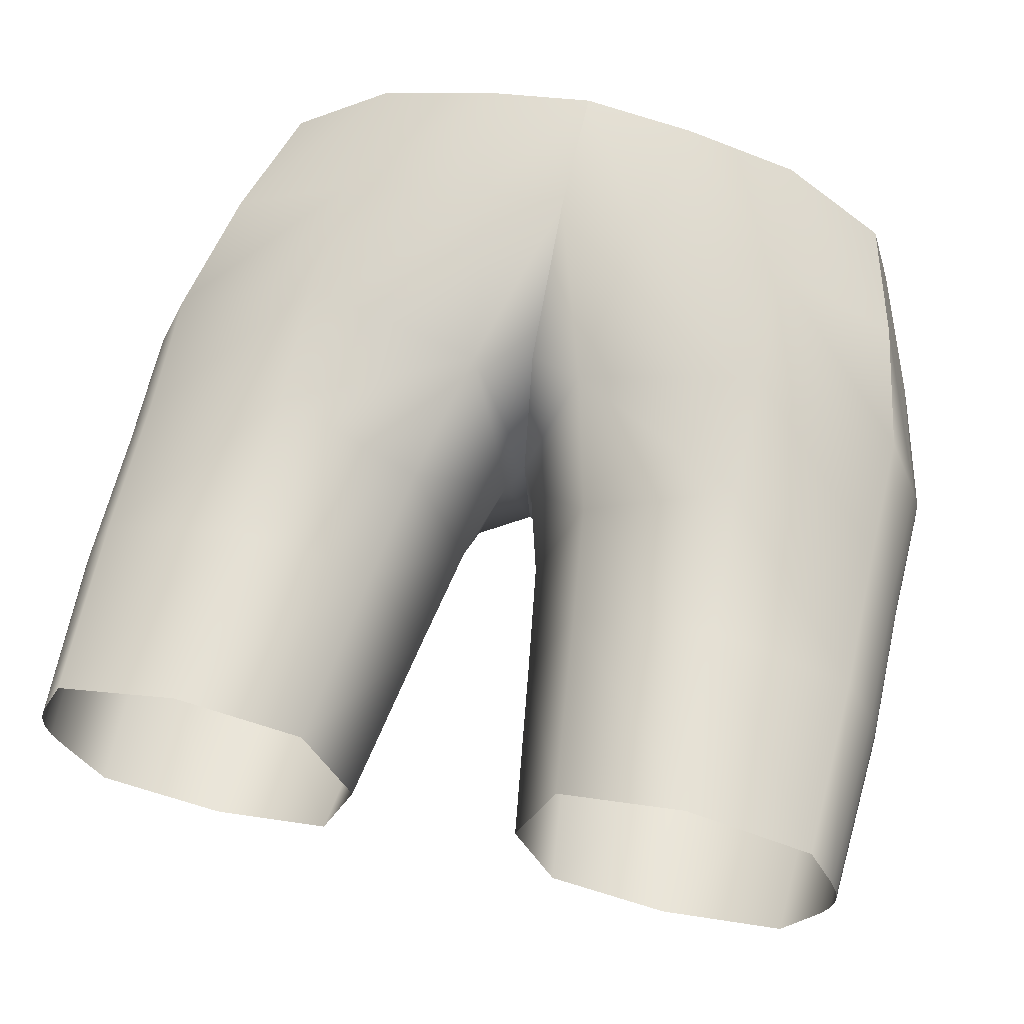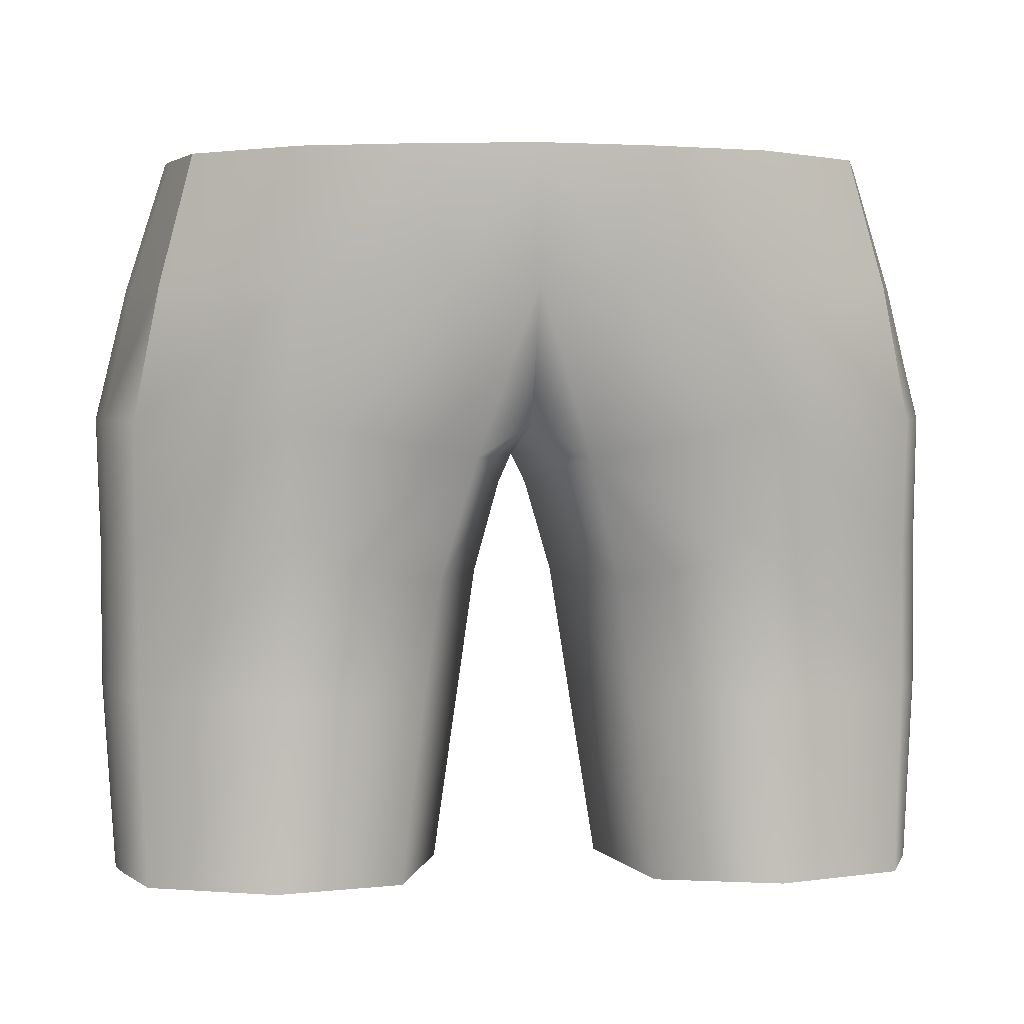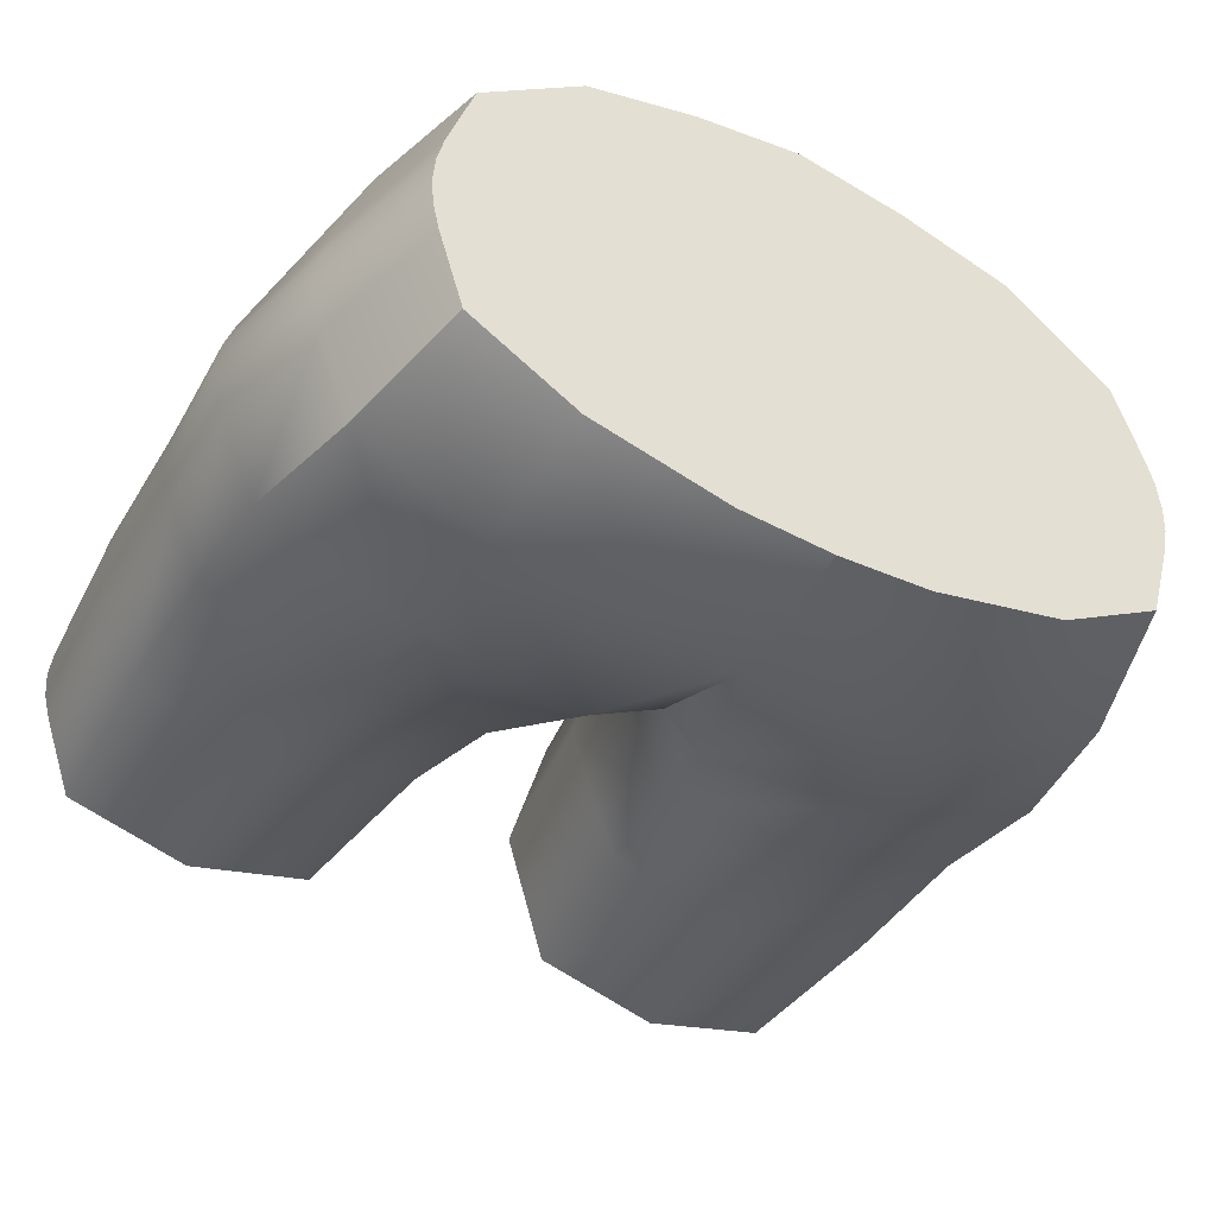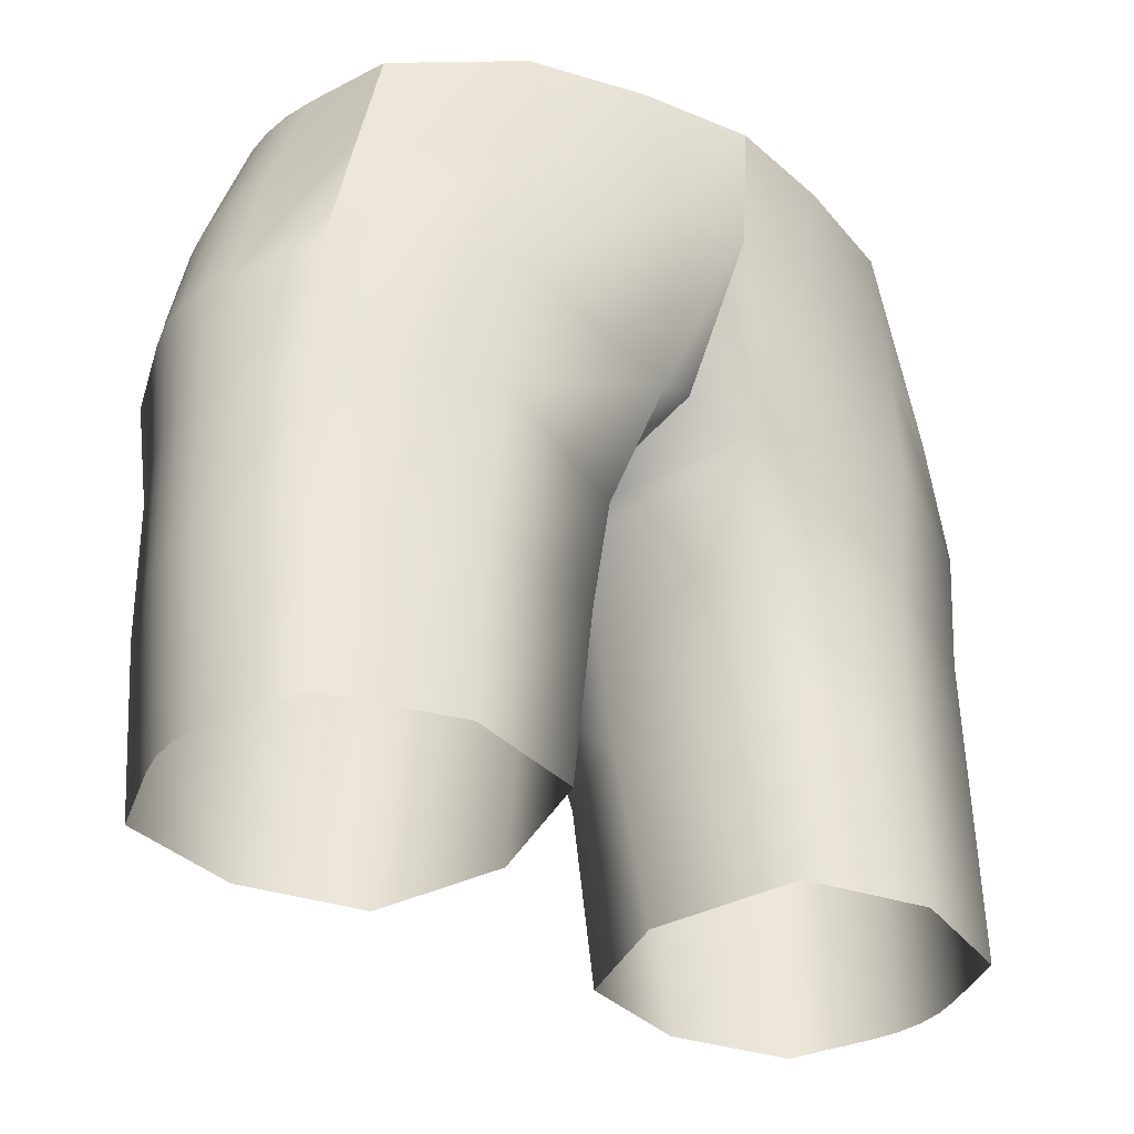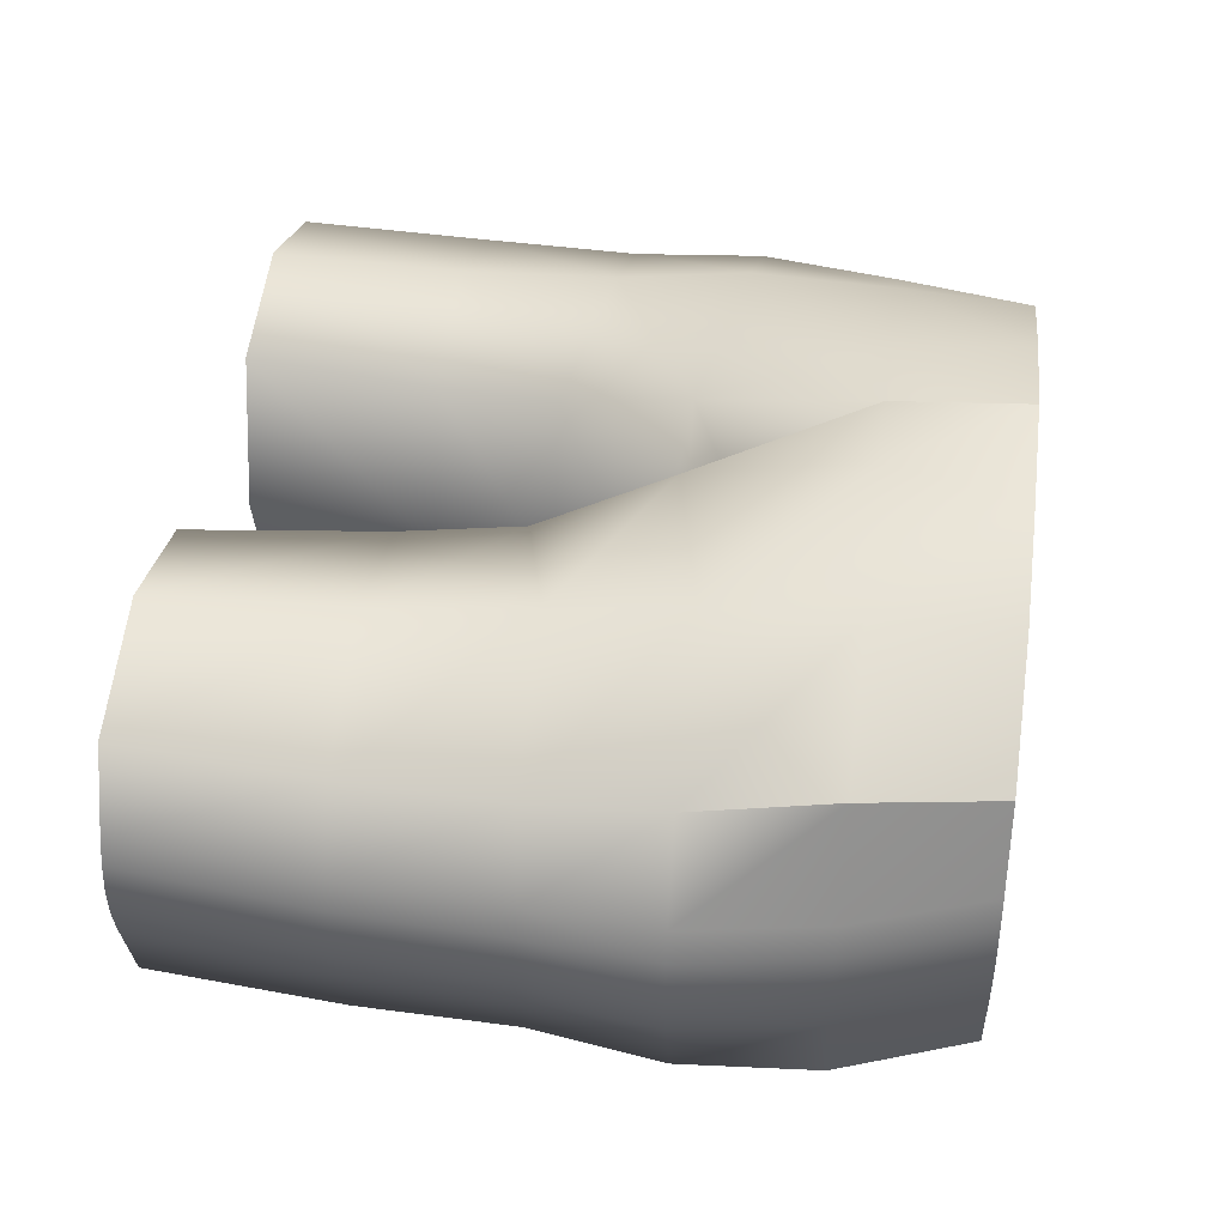
<metadata>
{"format":"obj","ext":"obj","renderer":"f3d","projection":"perspective","resolution":1024,"background":"white","views":[{"elev":64.2,"azim":13.0,"up":"+Z"},{"elev":3.2,"azim":-5.9,"up":"+Y"},{"elev":-45.4,"azim":150.7,"up":"+Z"},{"elev":-34.7,"azim":-39.0,"up":"+Y"},{"elev":41.4,"azim":97.5,"up":"+Z"}]}
</metadata>
<code>
g Shorts_AmericanFootball_Female
v 1.591 6.899 0.4084
v 0.9736 6.899 0.7402
v 0.9596 7.444 0.7302
v 1.485 7.444 0.4162
v 0.9209 7.974 0.7208
v 1.349 7.974 0.3594
v 1.74 6.899 0.01499
v 1.485 7.444 0.4162
v 1.62 7.444 -0.01768
v 1.349 7.974 0.3594
v 1.452 7.974 0.0104
v 1.724 6.404 0.03837
v 1.584 6.383 0.3782
v 1.719 5.771 0.06949
v 1.582 5.771 0.3951
v 1.671 5.01 0.1269
v 1.548 5.01 0.4409
v 0.9596 7.444 0.7302
v 0.4559 7.974 0.8646
v 0.9209 7.974 0.7208
v 0.3361 7.444 0.8962
v 0.0004424 7.974 0.9448
v 0.0004539 7.444 0.9072
v 0.9736 6.899 0.7402
v 0.2279 6.757 0.6912
v 0.0004598 6.887 0.5606
v 0.9718 6.383 0.6741
v 0.3657 6.242 0.513
v 1.584 6.383 0.3782
v 1.591 6.899 0.4084
v 1.582 5.771 0.3951
v 1.003 5.77 0.6289
v 1.548 5.01 0.4409
v 0.4279 5.771 0.489
v 1.032 5.01 0.626
v 0.5206 5.01 0.4916
v 0.2293 6.757 -1.065
v 0.0004537 7.444 -1.314
v 0.0004595 6.887 -1.035
v 0.3357 7.444 -1.287
v 0.0004424 7.974 -1.256
v 0.3723 7.974 -1.233
v 0.9209 7.974 -1.097
v 0.9602 7.444 -1.208
v 1.35 7.974 -0.8379
v 1.486 7.444 -0.921
v 0.9757 6.899 -1.12
v 0.3705 6.242 -0.7986
v 1.588 6.899 -0.8458
v 0.9719 6.383 -0.9478
v 0.4353 5.771 -0.6874
v 1.58 6.383 -0.7385
v 1.003 5.771 -0.8707
v 0.5268 5.01 -0.6693
v 1.58 5.771 -0.7166
v 1.032 5.01 -0.8034
v 1.547 5.01 -0.6696
v 0.2279 6.757 0.6912
v 0.0004591 6.746 -0.231
v 0.0004598 6.887 0.5606
v 0.05875 6.622 -0.2117
v 0.0004595 6.887 -1.035
v 0.3657 6.242 0.513
v 0.2293 6.757 -1.065
v 0.1677 6.242 -0.1975
v 0.4279 5.771 0.489
v 0.3705 6.242 -0.7986
v 0.2414 5.772 -0.2027
v 0.5206 5.01 0.4916
v 0.4353 5.771 -0.6874
v 0.3562 5.01 -0.1452
v 0.5268 5.01 -0.6693
v -1.59 6.899 0.4084
v -0.9588 7.444 0.7302
v -0.9727 6.899 0.7402
v -1.484 7.444 0.4162
v -0.9201 7.974 0.7208
v -1.348 7.974 0.3594
v -1.739 6.899 0.01512
v -1.484 7.444 0.4162
v -1.62 7.444 -0.01768
v -1.348 7.974 0.3594
v -1.451 7.974 0.0104
v -1.723 6.404 0.03837
v -1.583 6.383 0.3782
v -1.719 5.771 0.06949
v -1.581 5.771 0.3951
v -1.67 5.01 0.1273
v -1.547 5.01 0.4409
v -0.9588 7.444 0.7302
v -0.9201 7.974 0.7208
v -0.4551 7.974 0.8646
v -0.3352 7.444 0.8962
v 0.0004424 7.974 0.9448
v 0.0004539 7.444 0.9072
v -0.9727 6.899 0.7402
v -0.2267 6.757 0.6829
v 0.0004598 6.887 0.5606
v -0.9709 6.383 0.6741
v -0.3648 6.241 0.513
v -1.583 6.383 0.3782
v -1.59 6.899 0.4084
v -1.581 5.771 0.3951
v -1.002 5.77 0.6289
v -1.547 5.01 0.4409
v -0.427 5.771 0.489
v -1.031 5.01 0.626
v -0.5197 5.01 0.4916
v -0.2271 6.757 -1.064
v 0.0004595 6.887 -1.035
v -0.3348 7.444 -1.287
v 0.0004424 7.974 -1.256
v -0.3715 7.974 -1.233
v -0.9201 7.974 -1.097
v -0.9593 7.444 -1.208
v -1.349 7.974 -0.8379
v -1.485 7.444 -0.921
v -0.9748 6.899 -1.121
v -0.3649 6.242 -0.8004
v -1.587 6.899 -0.8458
v -0.971 6.383 -0.9478
v -0.4283 5.771 -0.7287
v -1.579 6.383 -0.7385
v -1.002 5.771 -0.8707
v -0.52 5.01 -0.6693
v -1.579 5.771 -0.7166
v -1.031 5.01 -0.8034
v -1.546 5.01 -0.6696
v -0.2267 6.757 0.6829
v 0.0004598 6.887 0.5606
v 0.0004591 6.746 -0.231
v -0.05714 6.622 -0.2118
v 0.0004595 6.887 -1.035
v -0.3648 6.241 0.513
v -0.2271 6.757 -1.064
v -0.1643 6.242 -0.1932
v -0.427 5.771 0.489
v -0.3649 6.242 -0.8004
v -0.2362 5.772 -0.1484
v -0.5197 5.01 0.4916
v -0.4283 5.771 -0.7287
v -0.3497 5.01 -0.09586
v -0.52 5.01 -0.6693
v 1.74 6.899 0.01499
v 1.62 7.444 -0.01768
v 1.65 7.444 -0.1425
v 1.778 6.899 -0.1077
v 1.789 6.899 -0.2334
v 1.66 7.442 -0.2694
v 1.649 7.439 -0.3962
v 1.776 6.899 -0.3589
v -1.775 6.899 -0.3589
v -1.648 7.439 -0.3962
v -1.659 7.442 -0.2694
v -1.789 6.899 -0.2333
v -1.777 6.899 -0.1076
v -1.649 7.444 -0.1425
v -1.62 7.444 -0.01768
v -1.739 6.899 0.01512
v 1.486 7.444 -0.921
v 1.451 7.974 -0.4922
v 1.35 7.974 -0.8379
v 1.619 7.434 -0.5207
v 1.588 6.899 -0.8458
v 1.649 7.439 -0.3962
v 1.479 7.974 -0.3678
v 1.776 6.899 -0.3589
v 1.738 6.899 -0.481
v 1.58 6.383 -0.7385
v 1.757 6.385 -0.3136
v 1.719 6.383 -0.4284
v 1.58 5.771 -0.7166
v 1.755 5.771 -0.2677
v 1.721 5.771 -0.3784
v 1.547 5.01 -0.6696
v 1.706 5.01 -0.2088
v 1.675 5.01 -0.3195
v -1.485 7.444 -0.921
v -1.349 7.974 -0.8379
v -1.451 7.974 -0.4922
v -1.618 7.434 -0.5207
v -1.478 7.974 -0.3678
v -1.587 6.899 -0.8458
v -1.648 7.439 -0.3962
v -1.737 6.899 -0.4808
v -1.579 6.383 -0.7385
v -1.775 6.899 -0.3589
v -1.718 6.383 -0.4284
v -1.579 5.771 -0.7166
v -1.756 6.385 -0.3136
v -1.72 5.771 -0.3784
v -1.546 5.01 -0.6696
v -1.754 5.771 -0.2677
v -1.675 5.012 -0.3195
v -1.705 5.011 -0.2087
v -0.3715 7.974 -1.233
v 0.0004424 7.974 -1.256
v 0.3723 7.974 -1.233
v -0.9201 7.974 -1.097
v 0.9209 7.974 -1.097
v -1.349 7.974 -0.8379
v 1.35 7.974 -0.8379
v -1.451 7.974 -0.4922
v 1.451 7.974 -0.4922
v 1.479 7.974 -0.3678
v -1.478 7.974 -0.3678
v 1.488 7.974 -0.2411
v -1.488 7.974 -0.2411
v -1.478 7.974 -0.1143
v 1.479 7.974 -0.1143
v -1.451 7.974 0.0104
v 1.452 7.974 0.0104
v 1.349 7.974 0.3594
v -1.348 7.974 0.3594
v 0.9209 7.974 0.7208
v -0.9201 7.974 0.7208
v -0.4551 7.974 0.8646
v 0.4559 7.974 0.8646
v 0.0004424 7.974 0.9448
v 1.778 6.899 -0.1077
v 1.76 6.395 -0.0771
v 1.724 6.404 0.03837
v 1.74 6.899 0.01499
v 1.776 6.899 -0.3589
v 1.757 6.385 -0.3136
v 1.771 6.389 -0.1955
v 1.789 6.899 -0.2334
v 1.66 7.442 -0.2694
v 1.488 7.974 -0.2411
v 1.479 7.974 -0.3678
v 1.649 7.439 -0.3962
v 1.62 7.444 -0.01768
v 1.452 7.974 0.0104
v 1.479 7.974 -0.1143
v 1.65 7.444 -0.1425
v 1.65 7.444 -0.1425
v 1.479 7.974 -0.1143
v 1.488 7.974 -0.2411
v 1.66 7.442 -0.2694
v 1.778 6.899 -0.1077
v 1.789 6.899 -0.2334
v 1.76 6.395 -0.0771
v 1.771 6.389 -0.1955
v 1.755 5.771 -0.04109
v 1.767 5.771 -0.1544
v 1.704 5.01 0.01659
v 1.716 5.01 -0.09601
v 1.76 6.395 -0.0771
v 1.755 5.771 -0.04109
v 1.719 5.771 0.06949
v 1.724 6.404 0.03837
v 1.757 6.385 -0.3136
v 1.755 5.771 -0.2677
v 1.767 5.771 -0.1544
v 1.771 6.389 -0.1955
v 1.755 5.771 -0.04109
v 1.704 5.01 0.01659
v 1.671 5.01 0.1269
v 1.719 5.771 0.06949
v 1.755 5.771 -0.2677
v 1.706 5.01 -0.2088
v 1.716 5.01 -0.09601
v 1.767 5.771 -0.1544
v -1.789 6.899 -0.2333
v -1.77 6.389 -0.1955
v -1.756 6.385 -0.3136
v -1.775 6.899 -0.3589
v -1.739 6.899 0.01512
v -1.723 6.404 0.03837
v -1.759 6.395 -0.0771
v -1.777 6.899 -0.1076
v -1.649 7.444 -0.1425
v -1.478 7.974 -0.1143
v -1.451 7.974 0.0104
v -1.62 7.444 -0.01768
v -1.659 7.442 -0.2694
v -1.488 7.974 -0.2411
v -1.478 7.974 -0.1143
v -1.649 7.444 -0.1425
v -1.789 6.899 -0.2333
v -1.777 6.899 -0.1076
v -1.77 6.389 -0.1955
v -1.759 6.395 -0.0771
v -1.766 5.771 -0.1544
v -1.754 5.771 -0.04109
v -1.715 5.011 -0.0959
v -1.703 5.01 0.01681
v -1.648 7.439 -0.3962
v -1.478 7.974 -0.3678
v -1.488 7.974 -0.2411
v -1.659 7.442 -0.2694
v -1.77 6.389 -0.1955
v -1.766 5.771 -0.1544
v -1.754 5.771 -0.2677
v -1.756 6.385 -0.3136
v -1.723 6.404 0.03837
v -1.719 5.771 0.06949
v -1.754 5.771 -0.04109
v -1.759 6.395 -0.0771
v -1.766 5.771 -0.1544
v -1.715 5.011 -0.0959
v -1.705 5.011 -0.2087
v -1.754 5.771 -0.2677
v -1.719 5.771 0.06949
v -1.67 5.01 0.1273
v -1.703 5.01 0.01681
v -1.754 5.771 -0.04109
g Shorts_AmericanFootball_Female_0
f 3 2 1
f 4 3 1
f 5 3 4
f 6 5 4
f 8 1 7
f 9 8 7
f 10 8 9
f 11 10 9
f 12 7 1
f 13 12 1
f 14 12 13
f 15 14 13
f 16 14 15
f 17 16 15
f 20 19 18
f 19 21 18
f 19 22 21
f 22 23 21
f 18 21 24
f 21 23 25
f 21 25 24
f 23 26 25
f 27 24 25
f 28 27 25
f 27 29 24
f 29 30 24
f 31 29 27
f 32 27 28
f 32 31 27
f 33 31 32
f 34 32 28
f 35 33 32
f 35 32 34
f 36 35 34
f 39 38 37
f 38 40 37
f 38 41 40
f 41 42 40
f 40 42 43
f 44 40 43
f 37 40 44
f 44 43 45
f 46 44 45
f 47 37 44
f 47 44 46
f 48 37 47
f 49 47 46
f 50 48 47
f 50 47 49
f 51 48 50
f 52 50 49
f 53 51 50
f 53 50 52
f 54 51 53
f 55 53 52
f 56 54 53
f 56 53 55
f 57 56 55
f 60 59 58
f 59 61 58
f 59 62 61
f 63 58 61
f 62 64 61
f 65 63 61
f 65 61 64
f 66 63 65
f 67 65 64
f 68 66 65
f 68 65 67
f 69 66 68
f 70 68 67
f 71 69 68
f 71 68 70
f 72 71 70
f 75 74 73
f 74 76 73
f 74 77 76
f 77 78 76
f 73 80 79
f 80 81 79
f 80 82 81
f 82 83 81
f 79 84 73
f 84 85 73
f 84 86 85
f 86 87 85
f 86 88 87
f 88 89 87
f 92 91 90
f 93 92 90
f 94 92 93
f 95 94 93
f 93 90 96
f 95 93 97
f 97 93 96
f 98 95 97
f 96 99 97
f 99 100 97
f 101 99 96
f 102 101 96
f 101 103 99
f 99 104 100
f 103 104 99
f 103 105 104
f 104 106 100
f 105 107 104
f 104 107 106
f 107 108 106
f 38 110 109
f 111 38 109
f 112 38 111
f 113 112 111
f 113 111 114
f 111 115 114
f 111 109 115
f 114 115 116
f 115 117 116
f 109 118 115
f 115 118 117
f 109 119 118
f 118 120 117
f 119 121 118
f 118 121 120
f 119 122 121
f 121 123 120
f 122 124 121
f 121 124 123
f 122 125 124
f 124 126 123
f 125 127 124
f 124 127 126
f 127 128 126
f 131 130 129
f 132 131 129
f 133 131 132
f 129 134 132
f 135 133 132
f 134 136 132
f 132 136 135
f 134 137 136
f 136 138 135
f 137 139 136
f 136 139 138
f 137 140 139
f 139 141 138
f 140 142 139
f 139 142 141
f 142 143 141
f 146 145 144
f 147 146 144
f 150 149 148
f 151 150 148
f 154 153 152
f 155 154 152
f 158 157 156
f 159 158 156
f 162 161 160
f 161 163 160
f 160 163 164
f 163 161 165
f 161 166 165
f 163 165 167
f 163 168 164
f 168 163 167
f 169 164 168
f 167 170 168
f 171 169 168
f 170 171 168
f 172 169 171
f 170 173 171
f 174 172 171
f 173 174 171
f 175 172 174
f 173 176 174
f 177 175 174
f 176 177 174
f 180 179 178
f 181 180 178
f 182 180 181
f 181 178 183
f 184 182 181
f 185 181 183
f 184 181 185
f 183 186 185
f 187 184 185
f 186 188 185
f 185 188 187
f 186 189 188
f 188 190 187
f 189 191 188
f 188 191 190
f 189 192 191
f 191 193 190
f 192 194 191
f 191 194 193
f 194 195 193
f 198 197 196
f 196 199 198
f 199 200 198
f 199 201 200
f 201 202 200
f 201 203 202
f 203 204 202
f 203 205 204
f 203 206 205
f 206 207 205
f 206 208 207
f 208 209 207
f 209 210 207
f 209 211 210
f 211 212 210
f 211 213 212
f 211 214 213
f 214 215 213
f 214 216 215
f 216 217 215
f 217 218 215
f 217 219 218
f 222 221 220
f 223 222 220
f 226 225 224
f 227 226 224
f 230 229 228
f 231 230 228
f 234 233 232
f 235 234 232
f 238 237 236
f 239 238 236
f 239 236 240
f 241 239 240
f 240 242 241
f 242 243 241
f 242 244 243
f 244 245 243
f 244 246 245
f 246 247 245
f 250 249 248
f 251 250 248
f 254 253 252
f 255 254 252
f 258 257 256
f 259 258 256
f 262 261 260
f 263 262 260
f 266 265 264
f 267 266 264
f 270 269 268
f 271 270 268
f 274 273 272
f 275 274 272
f 278 277 276
f 279 278 276
f 279 276 280
f 281 279 280
f 280 282 281
f 282 283 281
f 282 284 283
f 284 285 283
f 284 286 285
f 286 287 285
f 290 289 288
f 291 290 288
f 294 293 292
f 295 294 292
f 298 297 296
f 299 298 296
f 302 301 300
f 303 302 300
f 306 305 304
f 307 306 304

</code>
